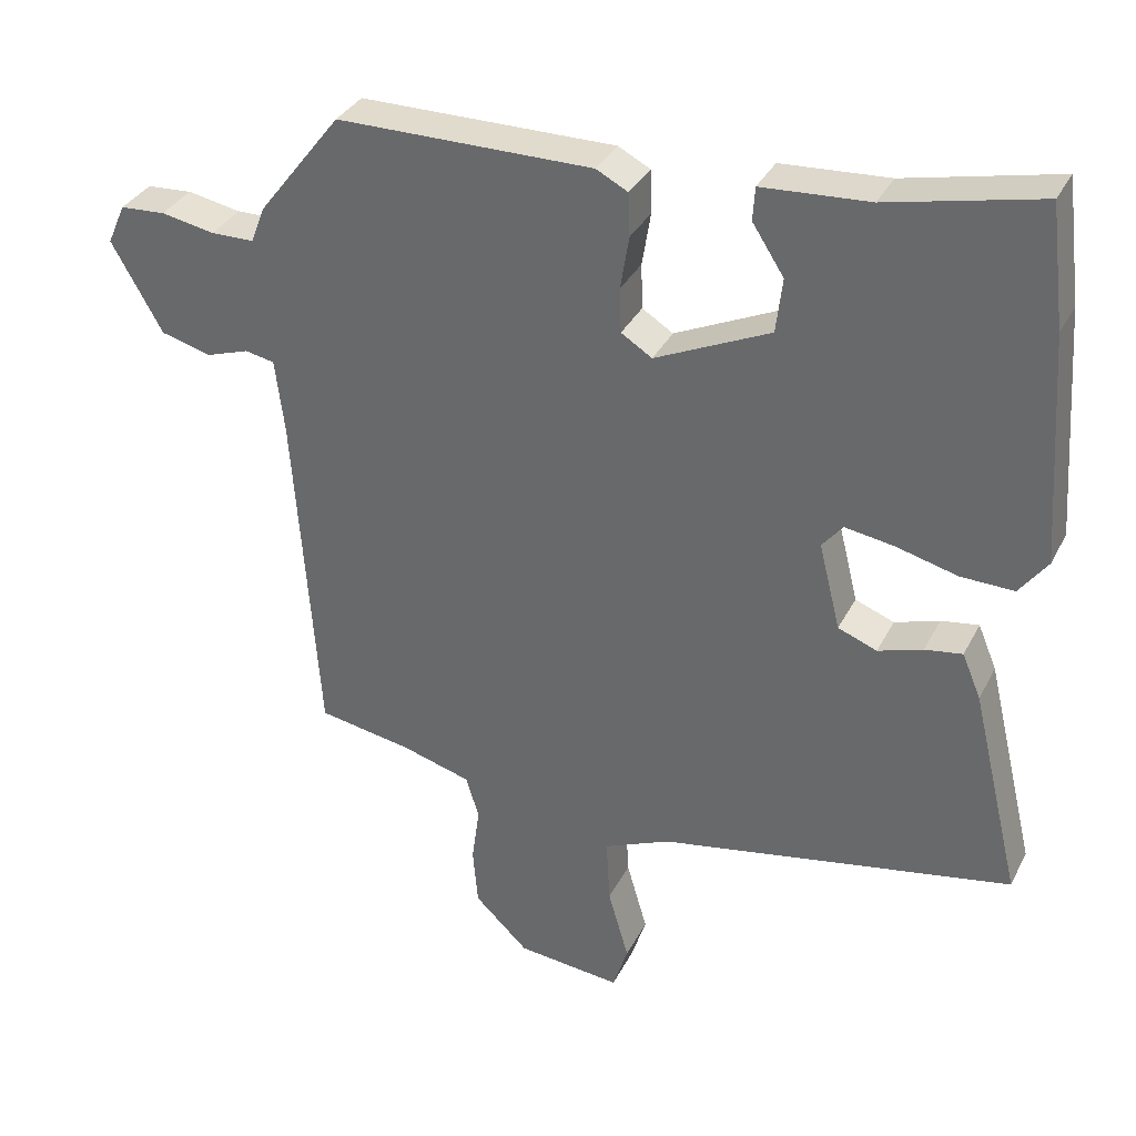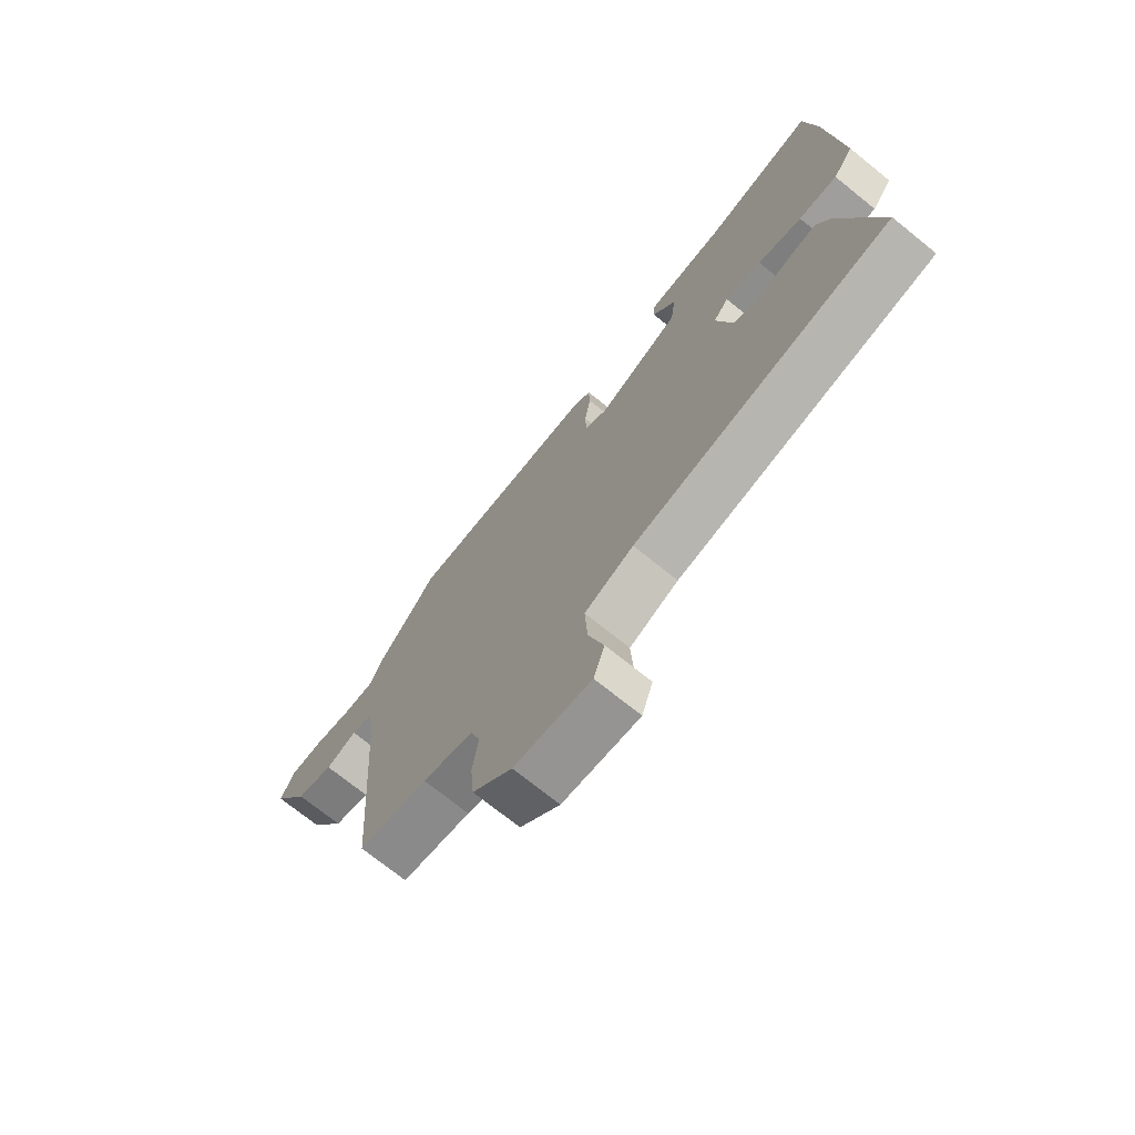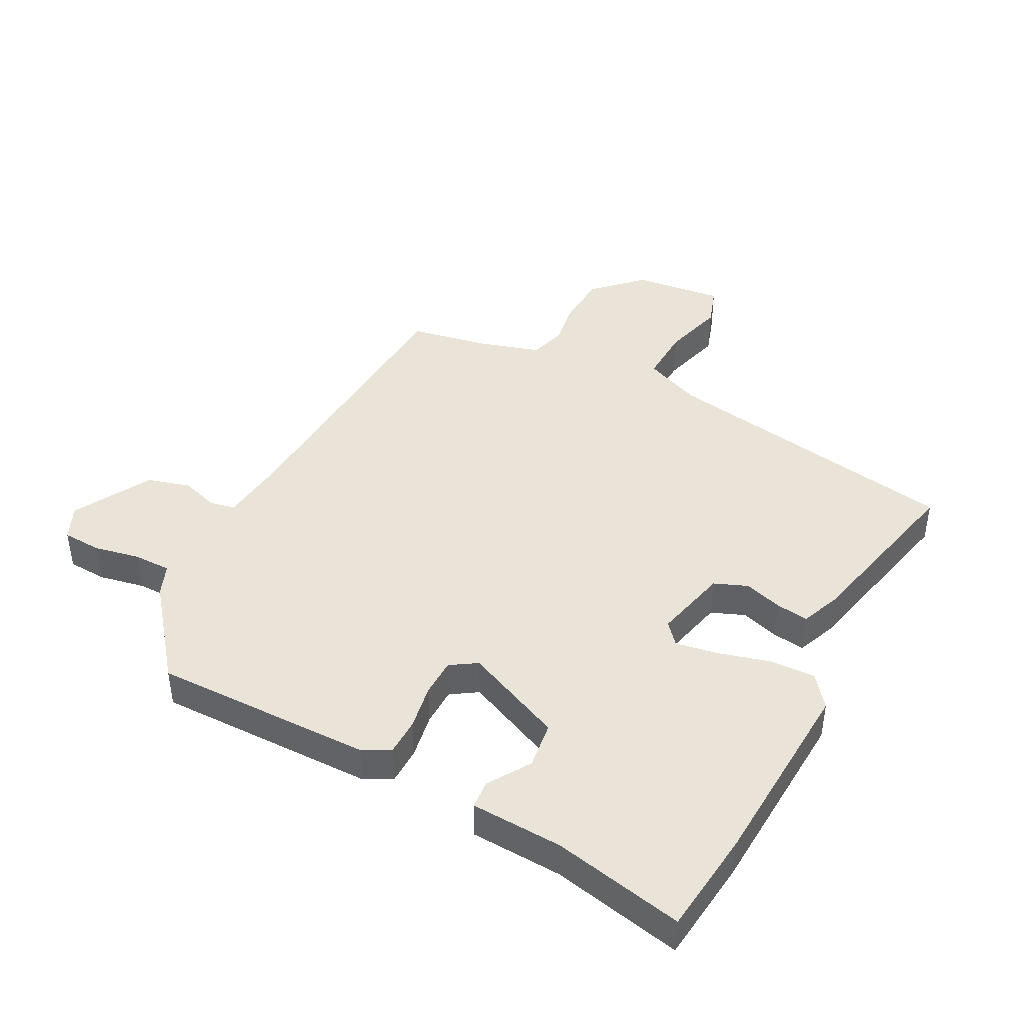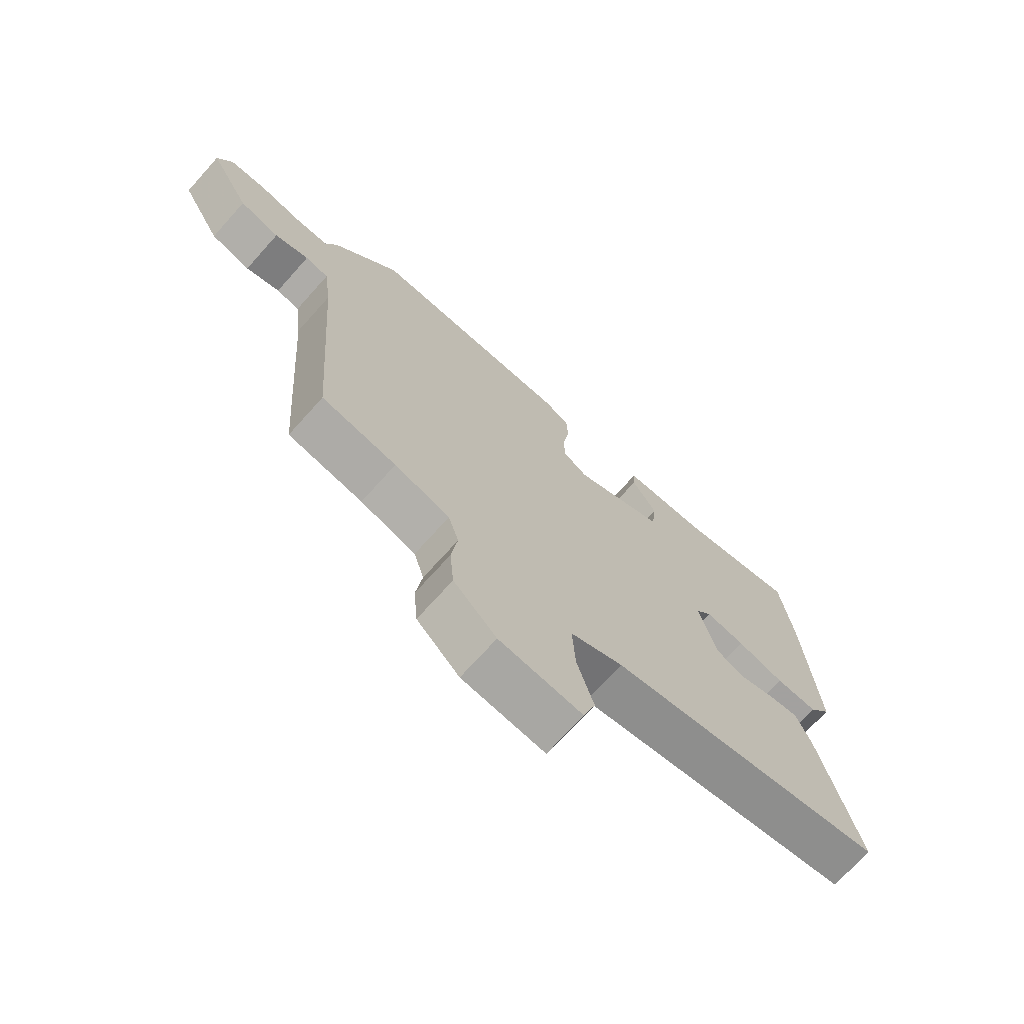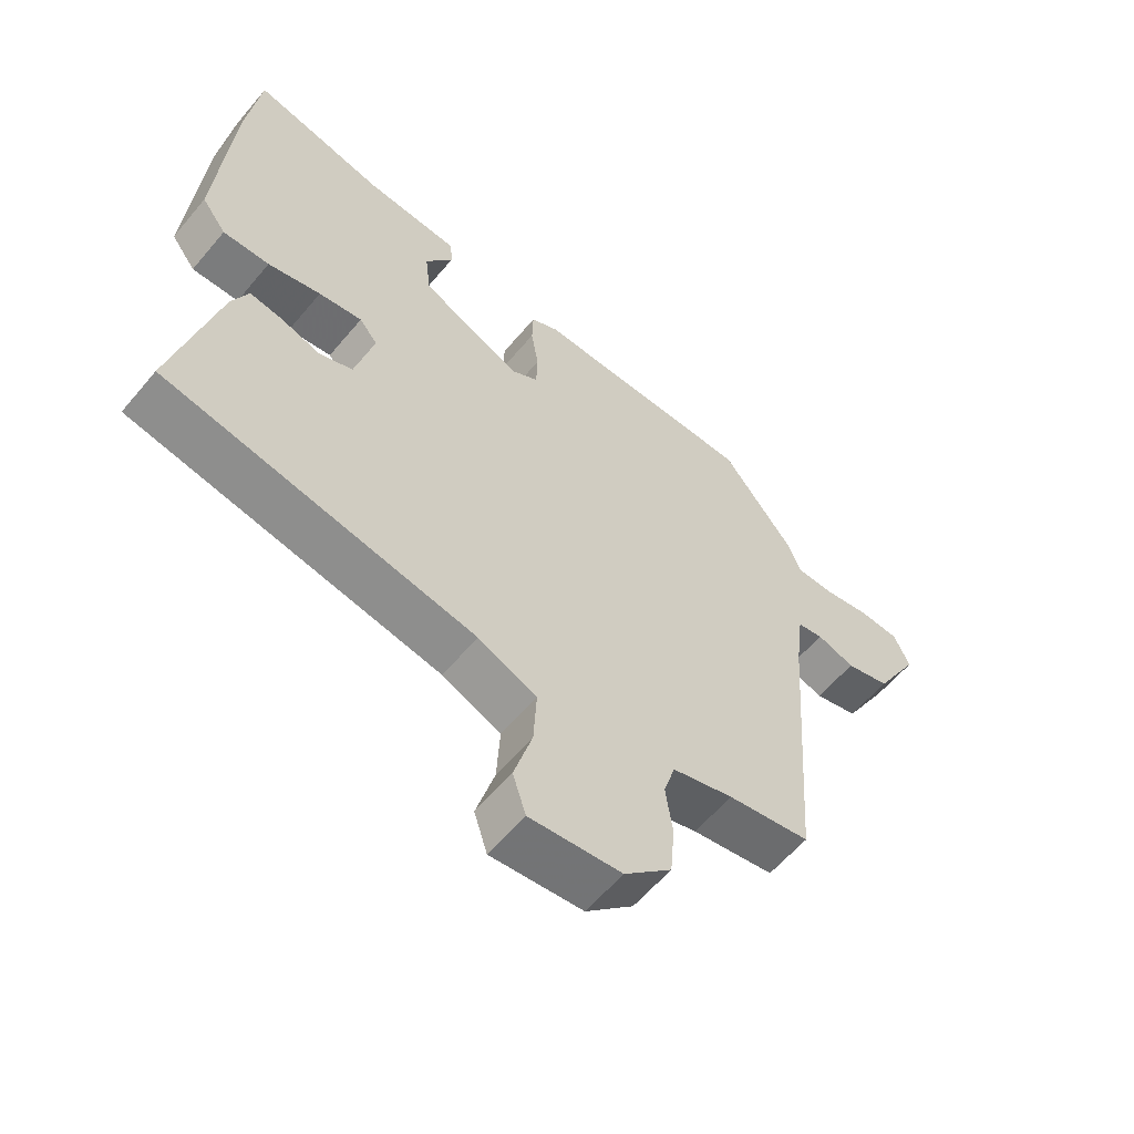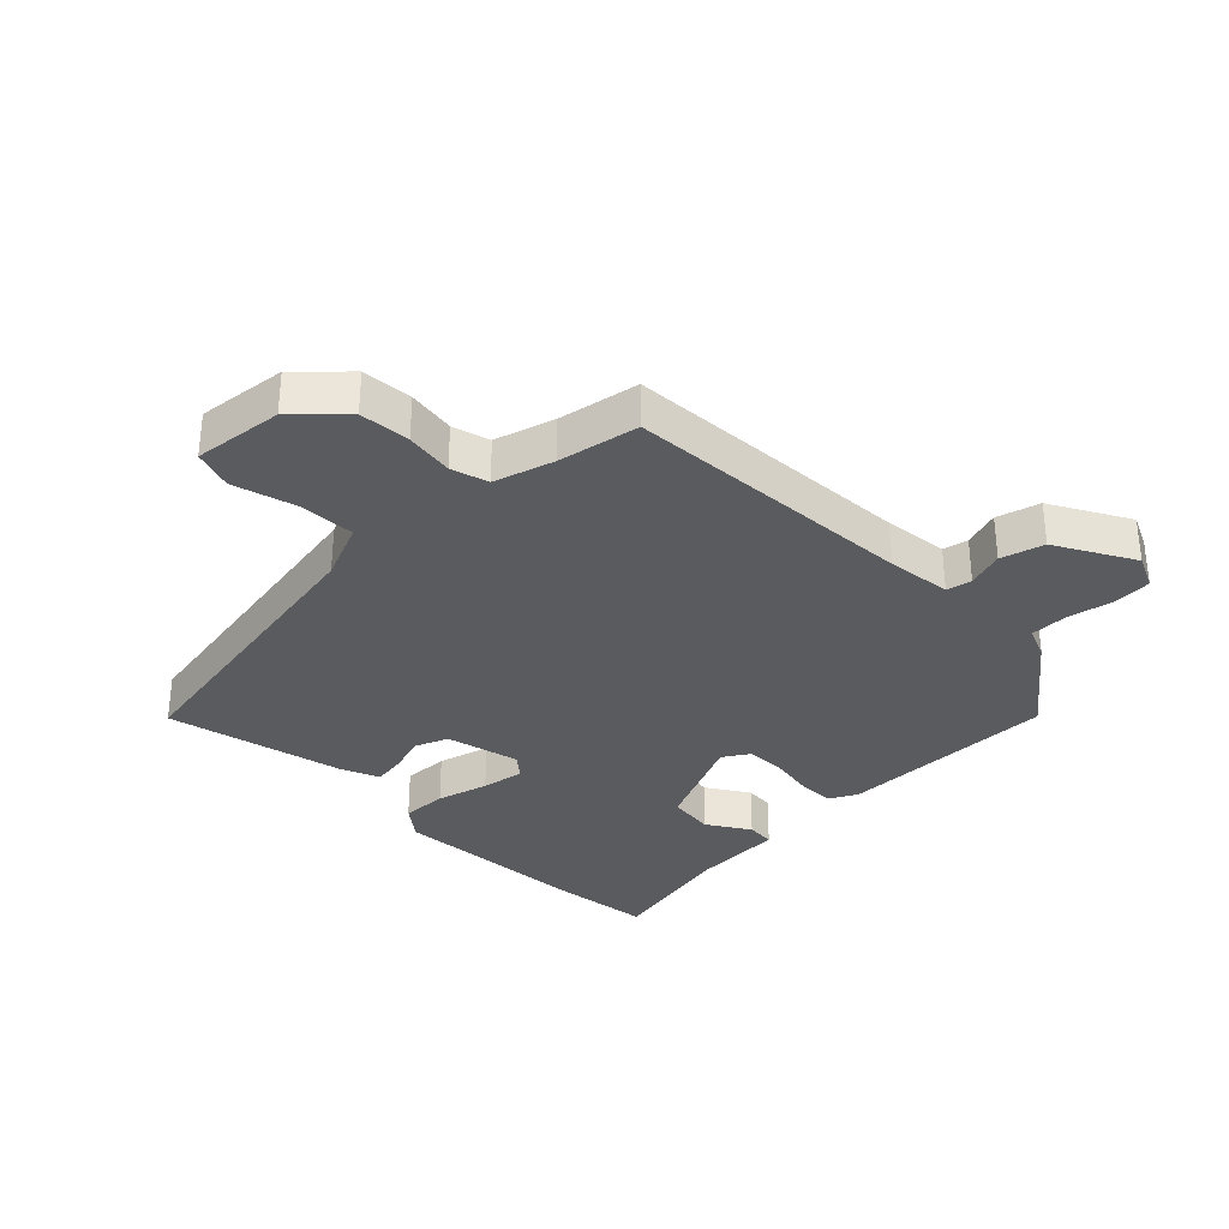
<metadata>
{"format":"obj","ext":"obj","renderer":"f3d","projection":"perspective","resolution":1024,"background":"white","views":[{"elev":34.0,"azim":23.9,"up":"+Z"},{"elev":-72.4,"azim":51.1,"up":"+Z"},{"elev":43.1,"azim":26.9,"up":"+Y"},{"elev":-71.4,"azim":-41.9,"up":"+Z"},{"elev":-59.5,"azim":140.3,"up":"+Z"},{"elev":-32.9,"azim":-135.9,"up":"+Y"}]}
</metadata>
<code>
v -0.429 0.07 0.475
v -0.073 0.07 0.476
v -0.029 0.07 0.453
v -0.027 0.07 0.393
v -0.039 0.07 0.319
v -0.037 0.07 0.257
v 0.006 0.07 0.23
v 0.166 0.07 0.303
v 0.175 0.07 0.379
v 0.131 0.07 0.447
v 0.134 0.07 0.493
v 0.283 0.07 0.502
v 0.494 0.07 0.549
v 0.515 0.07 0.381
v 0.537 0.07 0.064
v 0.498 0.07 0.012
v 0.424 0.07 0.014
v 0.34 0.07 0.036
v 0.271 0.07 0.047
v 0.242 0.07 0.012
v 0.272 0.07 -0.108
v 0.326 0.07 -0.129
v 0.388 0.07 -0.109
v 0.44 0.07 -0.101
v 0.466 0.07 -0.163
v 0.535 0.07 -0.451
v 0.044 0.07 -0.542
v -0.049 0.07 -0.582
v -0.044 0.07 -0.674
v -0.015 0.07 -0.774
v -0.036 0.07 -0.839
v -0.181 0.07 -0.824
v -0.256 0.07 -0.752
v -0.263 0.07 -0.67
v -0.252 0.07 -0.592
v -0.27 0.07 -0.532
v -0.367 0.07 -0.504
v -0.498 0.07 -0.481
v -0.532 0.07 -0.007
v -0.545 0.07 0.097
v -0.586 0.07 0.105
v -0.646 0.07 0.085
v -0.716 0.07 0.104
v -0.787 0.07 0.229
v -0.762 0.07 0.285
v -0.699 0.07 0.289
v -0.624 0.07 0.275
v -0.564 0.07 0.276
v -0.544 0.07 0.327
v -0.429 0 0.475
v -0.073 0 0.476
v -0.029 0 0.453
v -0.027 0 0.393
v -0.039 0 0.319
v -0.037 0 0.257
v 0.006 0 0.23
v 0.166 0 0.303
v 0.175 0 0.379
v 0.131 0 0.447
v 0.134 0 0.493
v 0.283 0 0.502
v 0.494 0 0.549
v 0.515 0 0.381
v 0.537 0 0.064
v 0.498 0 0.012
v 0.424 0 0.014
v 0.34 0 0.036
v 0.271 0 0.047
v 0.242 0 0.012
v 0.272 0 -0.108
v 0.326 0 -0.129
v 0.388 0 -0.109
v 0.44 0 -0.101
v 0.466 0 -0.163
v 0.535 0 -0.451
v 0.044 0 -0.542
v -0.049 0 -0.582
v -0.044 0 -0.674
v -0.015 0 -0.774
v -0.036 0 -0.839
v -0.181 0 -0.824
v -0.256 0 -0.752
v -0.263 0 -0.67
v -0.252 0 -0.592
v -0.27 0 -0.532
v -0.367 0 -0.504
v -0.498 0 -0.481
v -0.532 0 -0.007
v -0.545 0 0.097
v -0.586 0 0.105
v -0.646 0 0.085
v -0.716 0 0.104
v -0.787 0 0.229
v -0.762 0 0.285
v -0.699 0 0.289
v -0.624 0 0.275
v -0.564 0 0.276
v -0.544 0 0.327
f 3 4 5
f 2 3 5
f 1 2 5
f 49 1 5
f 48 49 5
f 45 46 47
f 44 45 47
f 43 44 47
f 42 43 47
f 41 42 47
f 40 41 47 48
f 48 5 6
f 40 48 6
f 39 40 6
f 39 6 7
f 38 39 7
f 37 38 7
f 33 34 35
f 32 33 35
f 31 32 35
f 30 31 35
f 29 30 35
f 28 29 35 36
f 37 7 8
f 36 37 8
f 28 36 8
f 27 28 8
f 25 26 27
f 24 25 27
f 23 24 27
f 22 23 27
f 16 17 18
f 15 16 18
f 14 15 18
f 13 14 18
f 12 13 18
f 12 18 19
f 9 10 11 12
f 12 19 20
f 9 12 20
f 8 9 20
f 21 22 27
f 8 20 21 27
f 54 53 52
f 54 52 51
f 54 51 50
f 54 50 98
f 54 98 97
f 96 95 94
f 96 94 93
f 96 93 92
f 96 92 91
f 96 91 90
f 97 96 90 89
f 55 54 97
f 55 97 89
f 55 89 88
f 56 55 88
f 56 88 87
f 56 87 86
f 84 83 82
f 84 82 81
f 84 81 80
f 84 80 79
f 84 79 78
f 85 84 78 77
f 57 56 86
f 57 86 85
f 57 85 77
f 57 77 76
f 76 75 74
f 76 74 73
f 76 73 72
f 76 72 71
f 67 66 65
f 67 65 64
f 67 64 63
f 67 63 62
f 67 62 61
f 68 67 61
f 61 60 59 58
f 69 68 61
f 69 61 58
f 69 58 57
f 76 71 70
f 76 70 69 57
f 1 50 51 2
f 2 51 52 3
f 3 52 53 4
f 4 53 54 5
f 5 54 55 6
f 6 55 56 7
f 7 56 57 8
f 8 57 58 9
f 9 58 59 10
f 10 59 60 11
f 11 60 61 12
f 12 61 62 13
f 13 62 63 14
f 14 63 64 15
f 15 64 65 16
f 16 65 66 17
f 17 66 67 18
f 18 67 68 19
f 19 68 69 20
f 20 69 70 21
f 21 70 71 22
f 22 71 72 23
f 23 72 73 24
f 24 73 74 25
f 25 74 75 26
f 26 75 76 27
f 27 76 77 28
f 28 77 78 29
f 29 78 79 30
f 30 79 80 31
f 31 80 81 32
f 32 81 82 33
f 33 82 83 34
f 34 83 84 35
f 35 84 85 36
f 36 85 86 37
f 37 86 87 38
f 38 87 88 39
f 39 88 89 40
f 40 89 90 41
f 41 90 91 42
f 42 91 92 43
f 43 92 93 44
f 44 93 94 45
f 45 94 95 46
f 46 95 96 47
f 47 96 97 48
f 48 97 98 49
f 49 98 50 1

</code>
